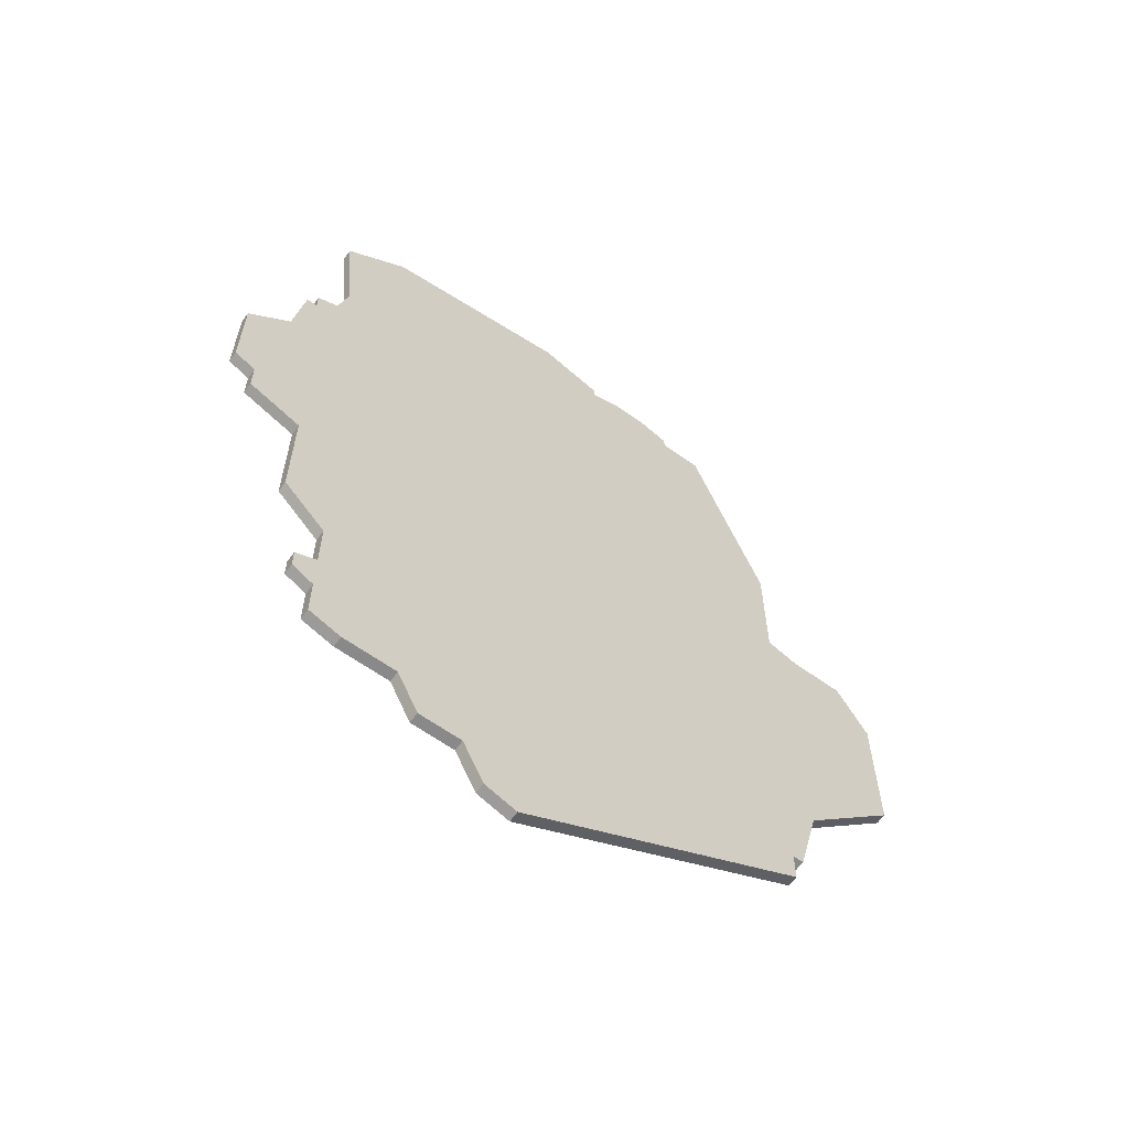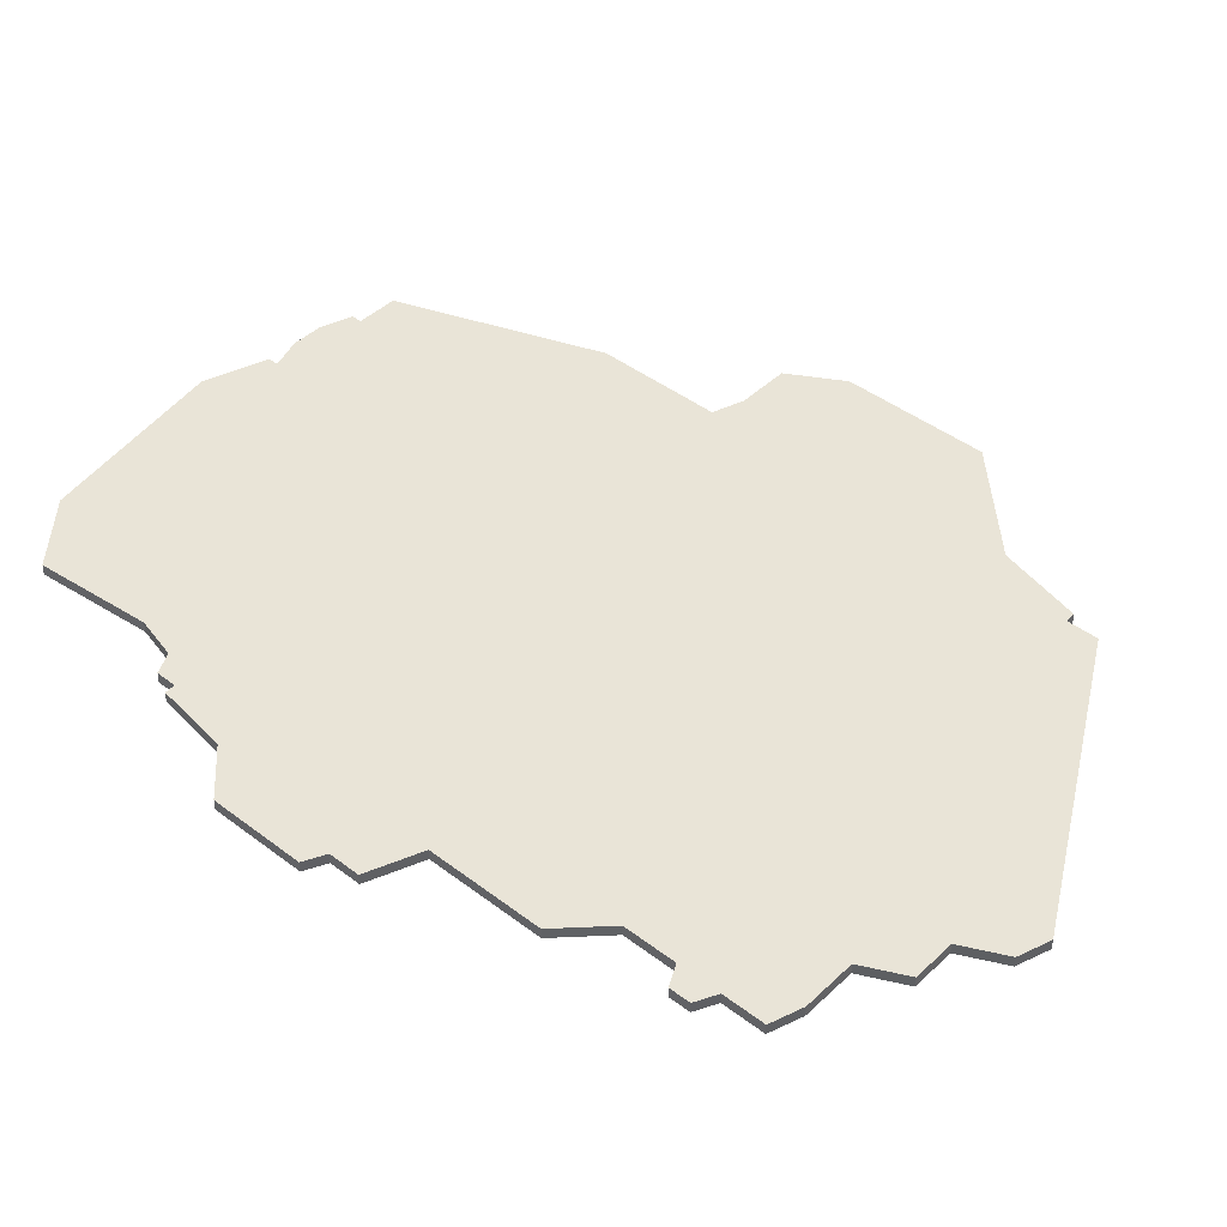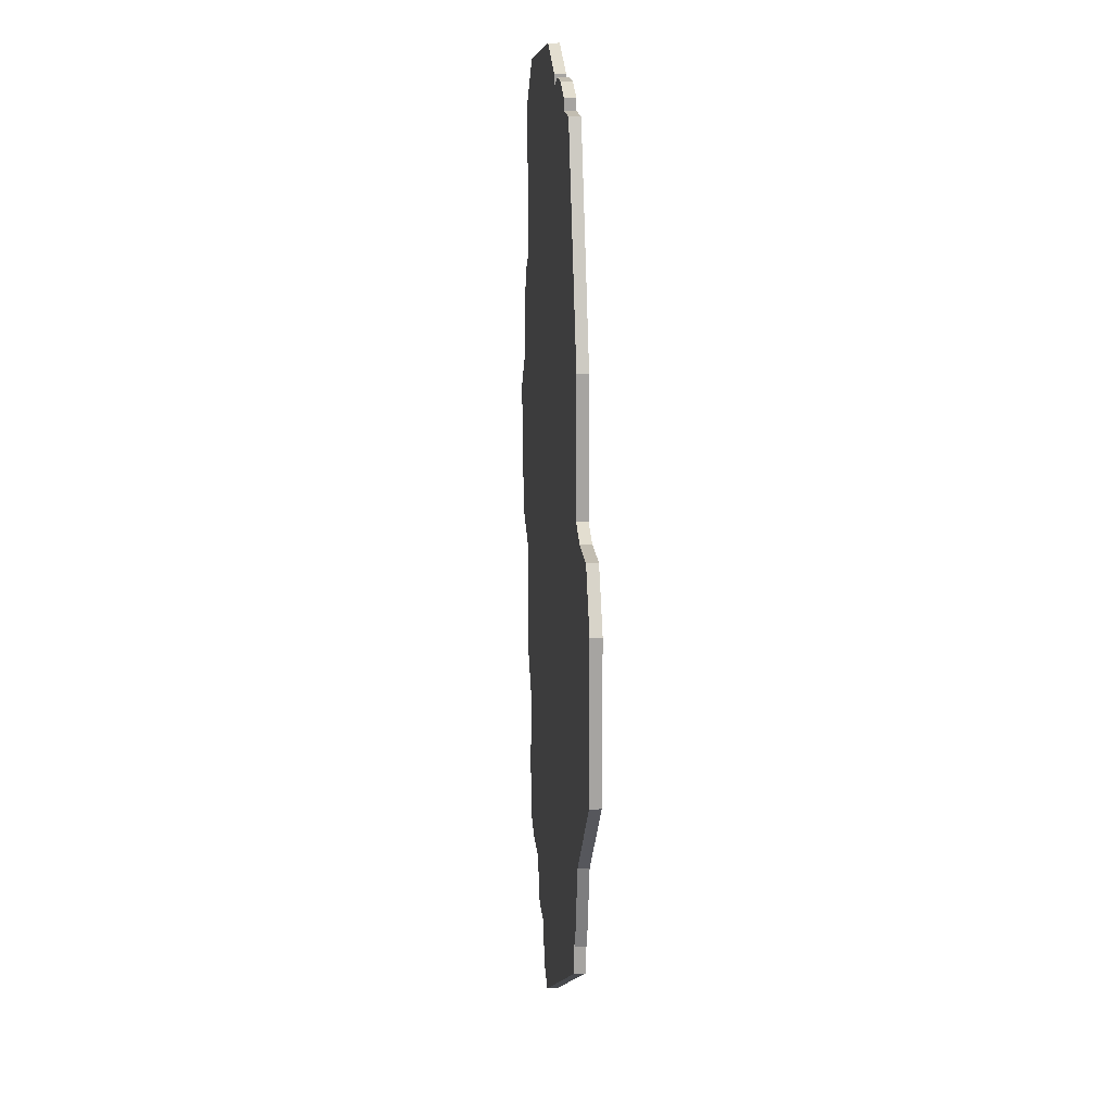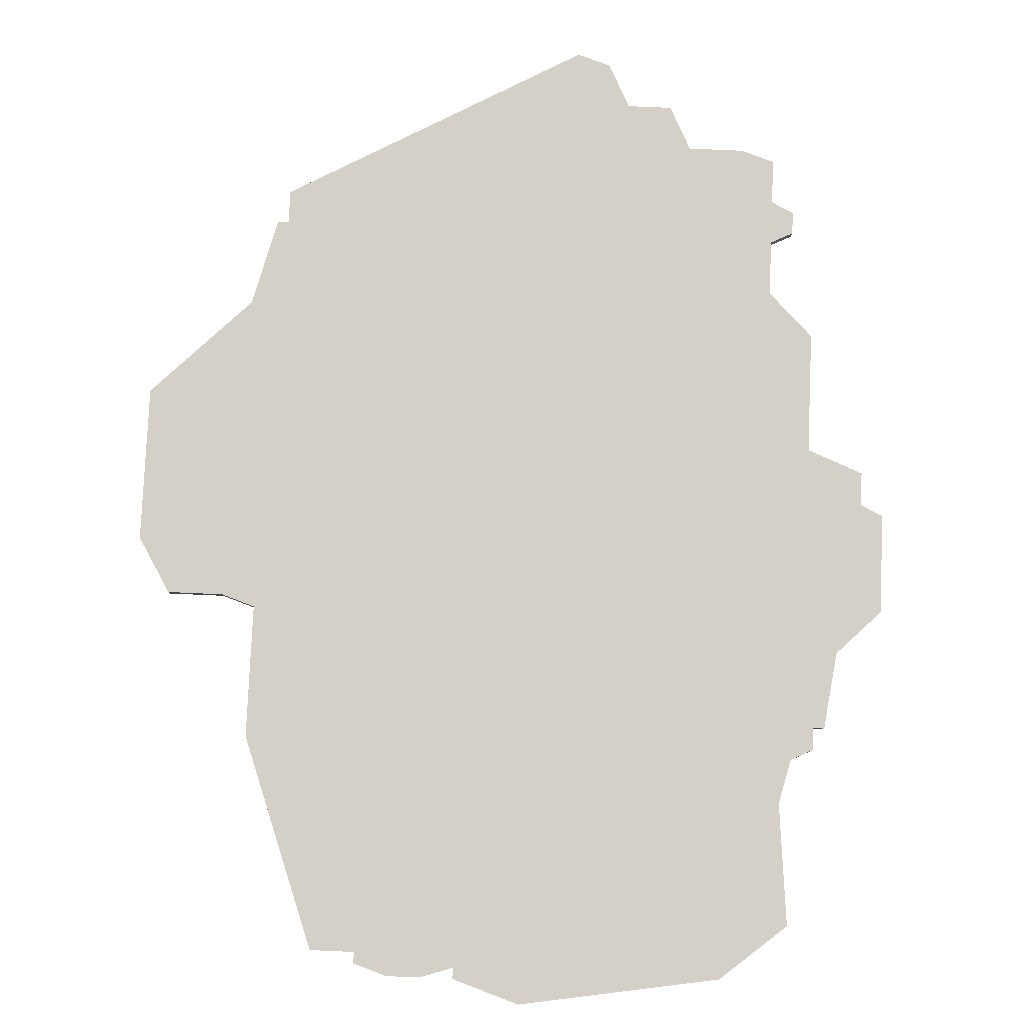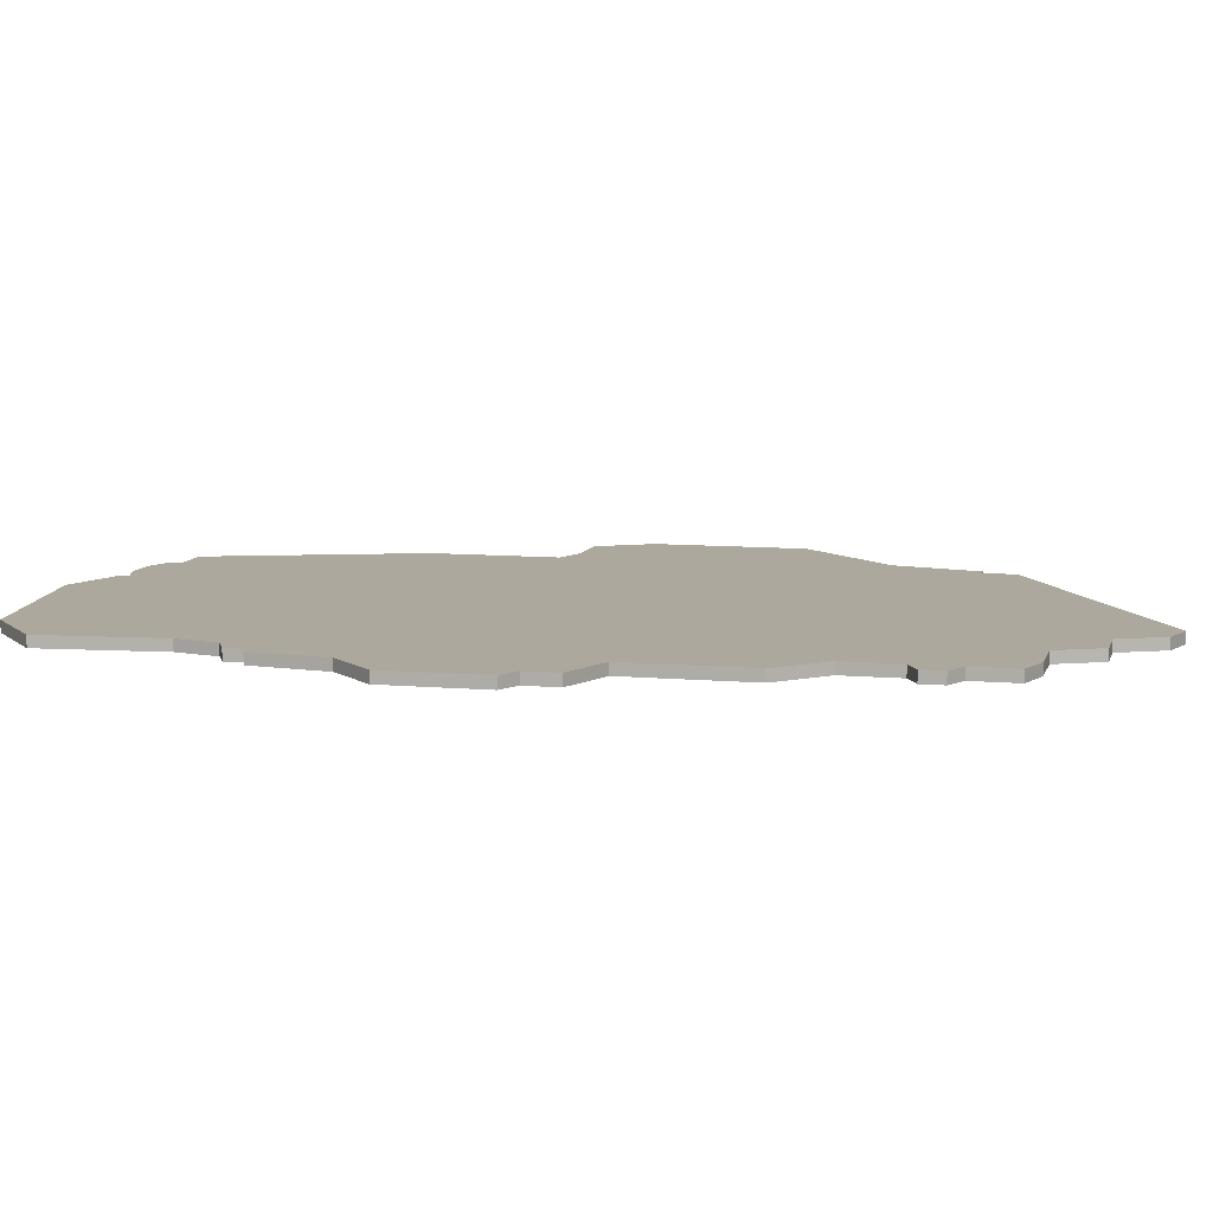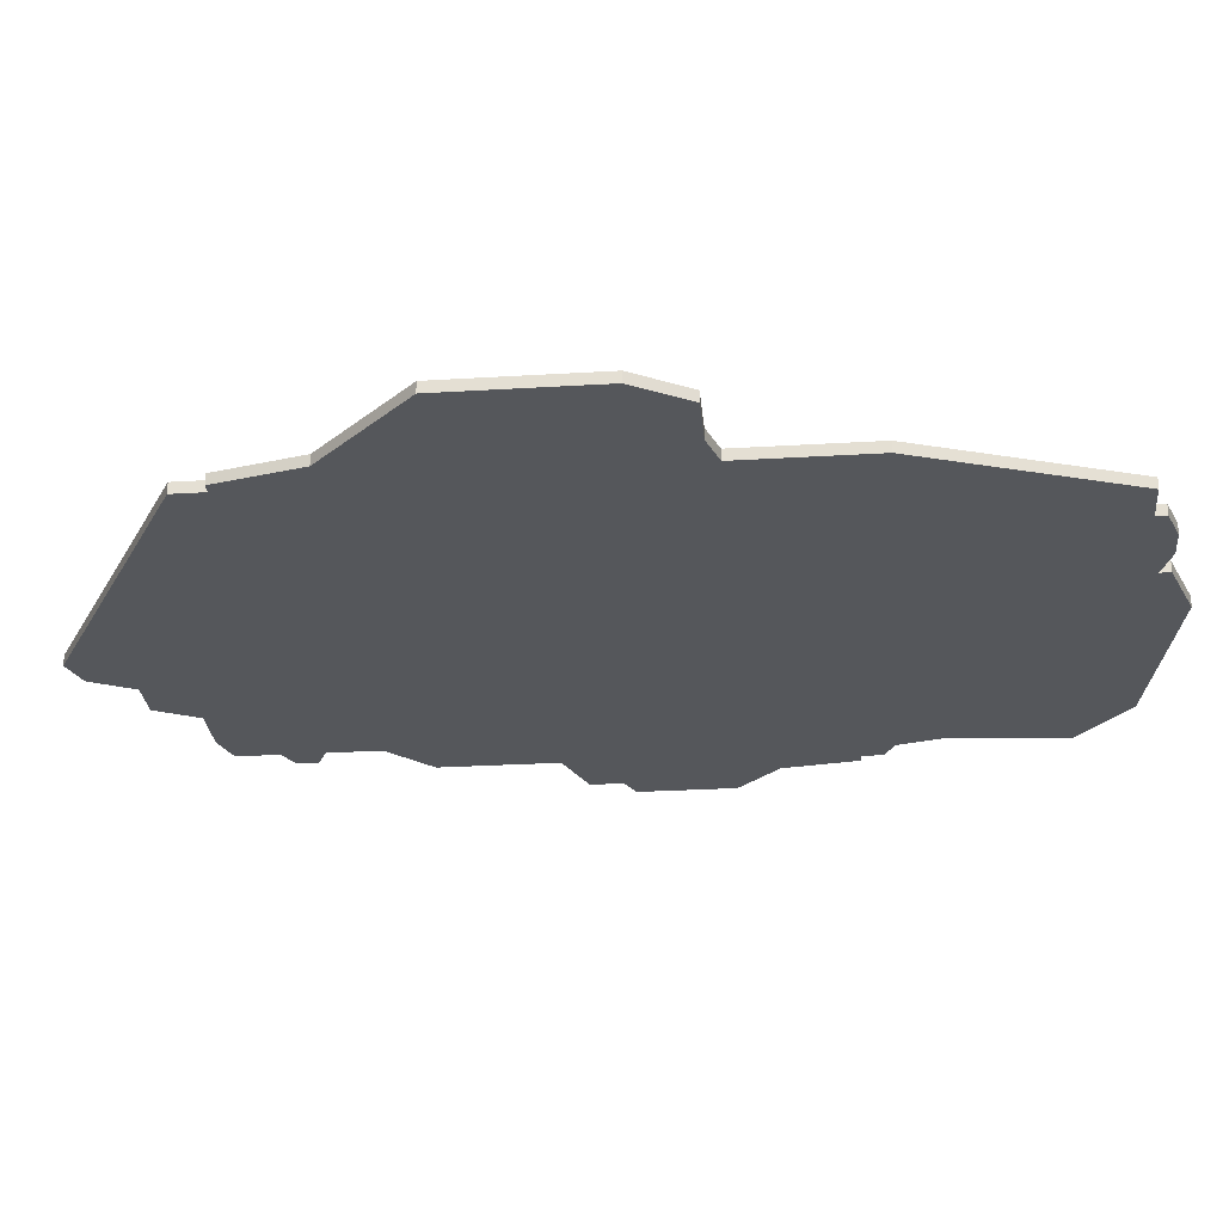
<metadata>
{"format":"obj","ext":"obj","renderer":"f3d","projection":"perspective","resolution":1024,"background":"white","views":[{"elev":-63.0,"azim":-35.8,"up":"+Y"},{"elev":43.3,"azim":-48.0,"up":"+Z"},{"elev":16.9,"azim":85.0,"up":"+Y"},{"elev":80.0,"azim":-177.5,"up":"+Z"},{"elev":8.7,"azim":-76.1,"up":"+Z"},{"elev":-27.0,"azim":95.4,"up":"+Z"}]}
</metadata>
<code>
v 3603 -237 0
v 3604 -248 0
v 3603 -252 0
v 3601 -253 0
v 3601 -255 0
v 3600 -255 0
v 3599 -262 0
v 3595 -266 0
v 3595 -275 0
v 3597 -276 0
v 3597 -279 0
v 3602 -281 0
v 3602 -292 0
v 3606 -296 0
v 3606 -301 0
v 3604 -302 0
v 3604 -304 0
v 3606 -305 0
v 3606 -309 0
v 3609 -310 0
v 3614 -310 0
v 3616 -314 0
v 3620 -314 0
v 3622 -318 0
v 3625 -319 0
v 3652 -304 0
v 3652 -301 0
v 3653 -301 0
v 3655 -293 0
v 3664 -284 0
v 3664 -270 0
v 3661 -265 0
v 3656 -265 0
v 3653 -264 0
v 3653 -252 0
v 3646 -233 0
v 3642 -233 0
v 3642 -232 0
v 3639 -231 0
v 3636 -231 0
v 3633 -232 0
v 3633 -231 0
v 3627 -229 0
v 3609 -232 0
v 3603 -237 1
v 3604 -248 1
v 3603 -252 1
v 3601 -253 1
v 3601 -255 1
v 3600 -255 1
v 3599 -262 1
v 3595 -266 1
v 3595 -275 1
v 3597 -276 1
v 3597 -279 1
v 3602 -281 1
v 3602 -292 1
v 3606 -296 1
v 3606 -301 1
v 3604 -302 1
v 3604 -304 1
v 3606 -305 1
v 3606 -309 1
v 3609 -310 1
v 3614 -310 1
v 3616 -314 1
v 3620 -314 1
v 3622 -318 1
v 3625 -319 1
v 3652 -304 1
v 3652 -301 1
v 3653 -301 1
v 3655 -293 1
v 3664 -284 1
v 3664 -270 1
v 3661 -265 1
v 3656 -265 1
v 3653 -264 1
v 3653 -252 1
v 3646 -233 1
v 3642 -233 1
v 3642 -232 1
v 3639 -231 1
v 3636 -231 1
v 3633 -232 1
v 3633 -231 1
v 3627 -229 1
v 3609 -232 1
f 2 1 44
f 5 4 3
f 7 6 5
f 9 8 7
f 12 11 10
f 14 13 12
f 17 16 15
f 20 19 18
f 23 22 21
f 25 24 23
f 27 26 25
f 29 28 27
f 31 30 29
f 33 32 31
f 36 35 34
f 39 38 37
f 41 40 39
f 43 42 41
f 2 44 43
f 7 5 3
f 10 9 7
f 18 17 15
f 21 20 18
f 27 25 23
f 33 31 29
f 37 36 34
f 41 39 37
f 2 43 41
f 10 7 3
f 21 18 15
f 27 23 21
f 33 29 27
f 41 37 34
f 3 2 41
f 12 10 3
f 21 15 14
f 33 27 21
f 3 41 34
f 14 12 3
f 33 21 14
f 3 34 33
f 33 14 3
f 88 45 46
f 47 48 49
f 49 50 51
f 51 52 53
f 54 55 56
f 56 57 58
f 59 60 61
f 62 63 64
f 65 66 67
f 67 68 69
f 69 70 71
f 71 72 73
f 73 74 75
f 75 76 77
f 78 79 80
f 81 82 83
f 83 84 85
f 85 86 87
f 87 88 46
f 47 49 51
f 51 53 54
f 59 61 62
f 62 64 65
f 67 69 71
f 73 75 77
f 78 80 81
f 81 83 85
f 85 87 46
f 47 51 54
f 59 62 65
f 65 67 71
f 71 73 77
f 78 81 85
f 85 46 47
f 47 54 56
f 58 59 65
f 65 71 77
f 78 85 47
f 47 56 58
f 58 65 77
f 77 78 47
f 47 58 77
f 46 45 2
f 2 45 1
f 47 46 3
f 3 46 2
f 48 47 4
f 4 47 3
f 49 48 5
f 5 48 4
f 50 49 6
f 6 49 5
f 51 50 7
f 7 50 6
f 52 51 8
f 8 51 7
f 53 52 9
f 9 52 8
f 54 53 10
f 10 53 9
f 55 54 11
f 11 54 10
f 56 55 12
f 12 55 11
f 57 56 13
f 13 56 12
f 58 57 14
f 14 57 13
f 59 58 15
f 15 58 14
f 60 59 16
f 16 59 15
f 61 60 17
f 17 60 16
f 62 61 18
f 18 61 17
f 63 62 19
f 19 62 18
f 64 63 20
f 20 63 19
f 65 64 21
f 21 64 20
f 66 65 22
f 22 65 21
f 67 66 23
f 23 66 22
f 68 67 24
f 24 67 23
f 69 68 25
f 25 68 24
f 70 69 26
f 26 69 25
f 71 70 27
f 27 70 26
f 72 71 28
f 28 71 27
f 73 72 29
f 29 72 28
f 74 73 30
f 30 73 29
f 75 74 31
f 31 74 30
f 76 75 32
f 32 75 31
f 77 76 33
f 33 76 32
f 78 77 34
f 34 77 33
f 79 78 35
f 35 78 34
f 80 79 36
f 36 79 35
f 81 80 37
f 37 80 36
f 82 81 38
f 38 81 37
f 83 82 39
f 39 82 38
f 84 83 40
f 40 83 39
f 85 84 41
f 41 84 40
f 86 85 42
f 42 85 41
f 87 86 43
f 43 86 42
f 45 88 1
f 1 88 44
f 88 87 44
f 44 87 43

</code>
